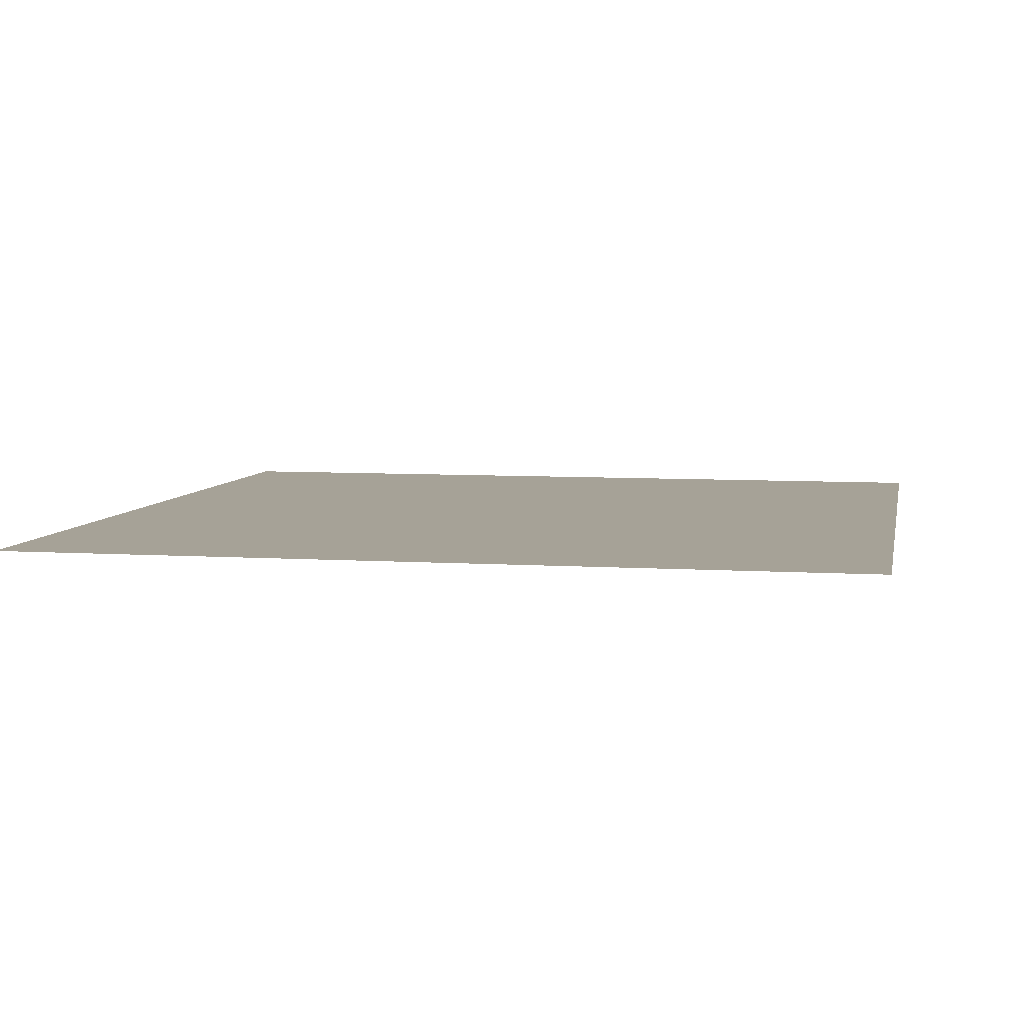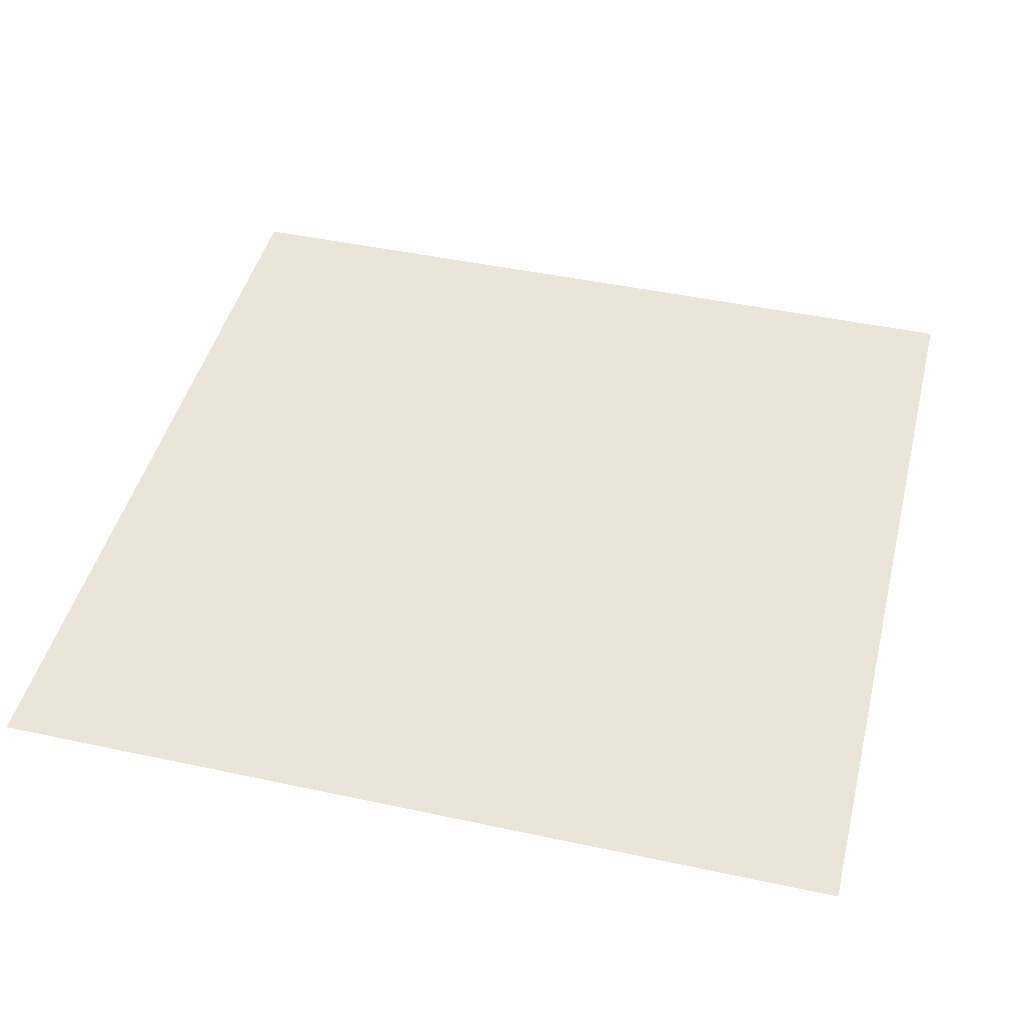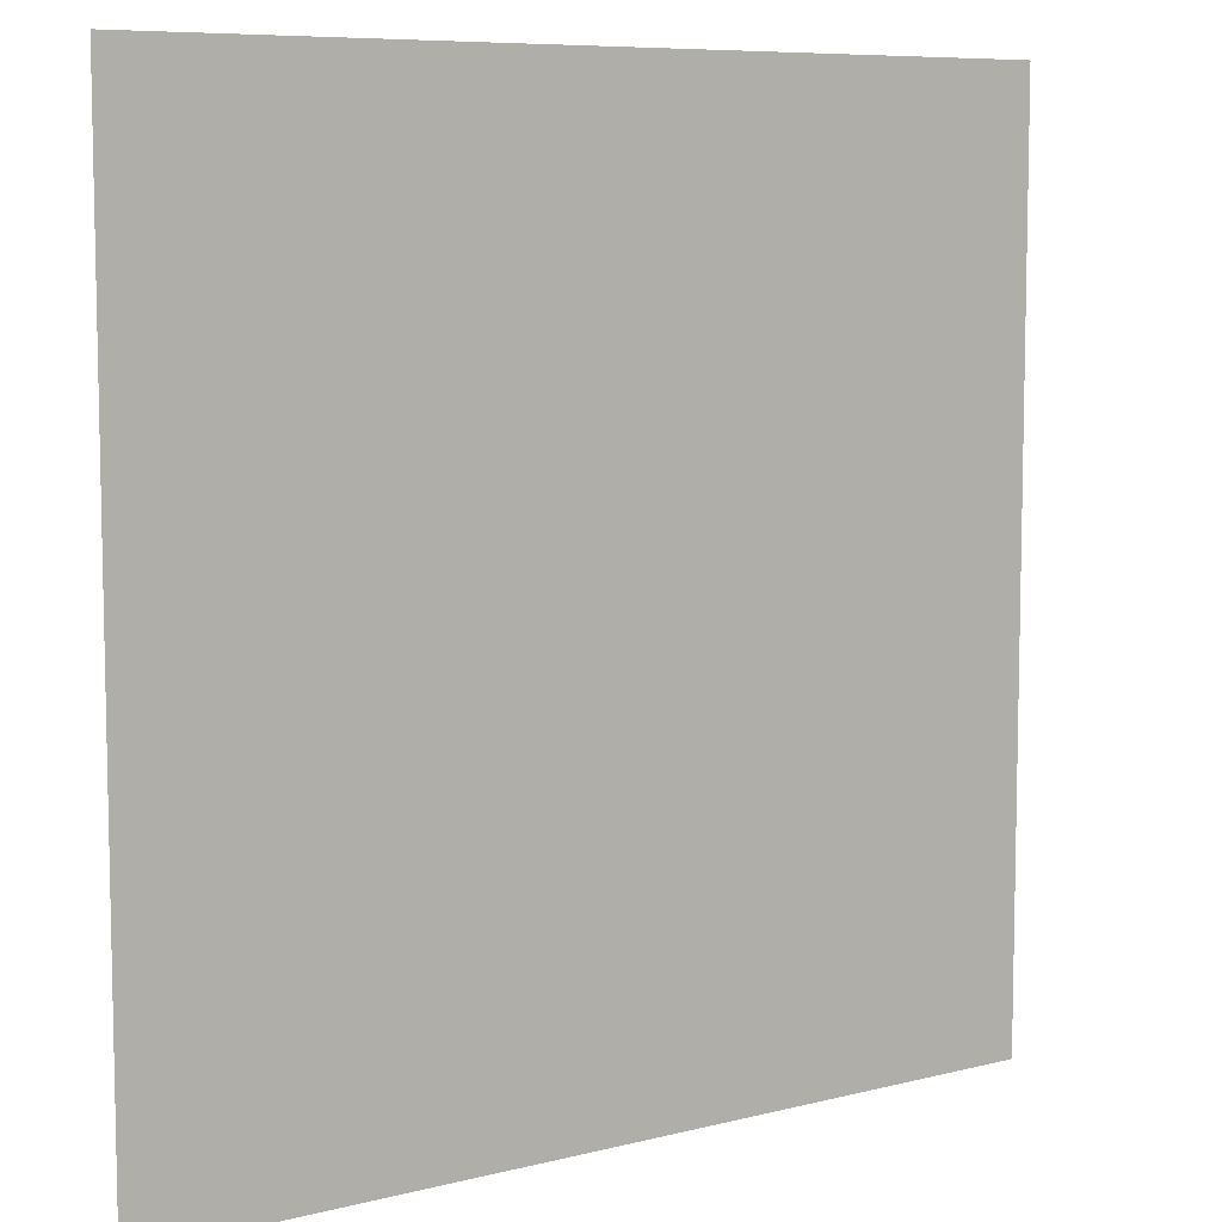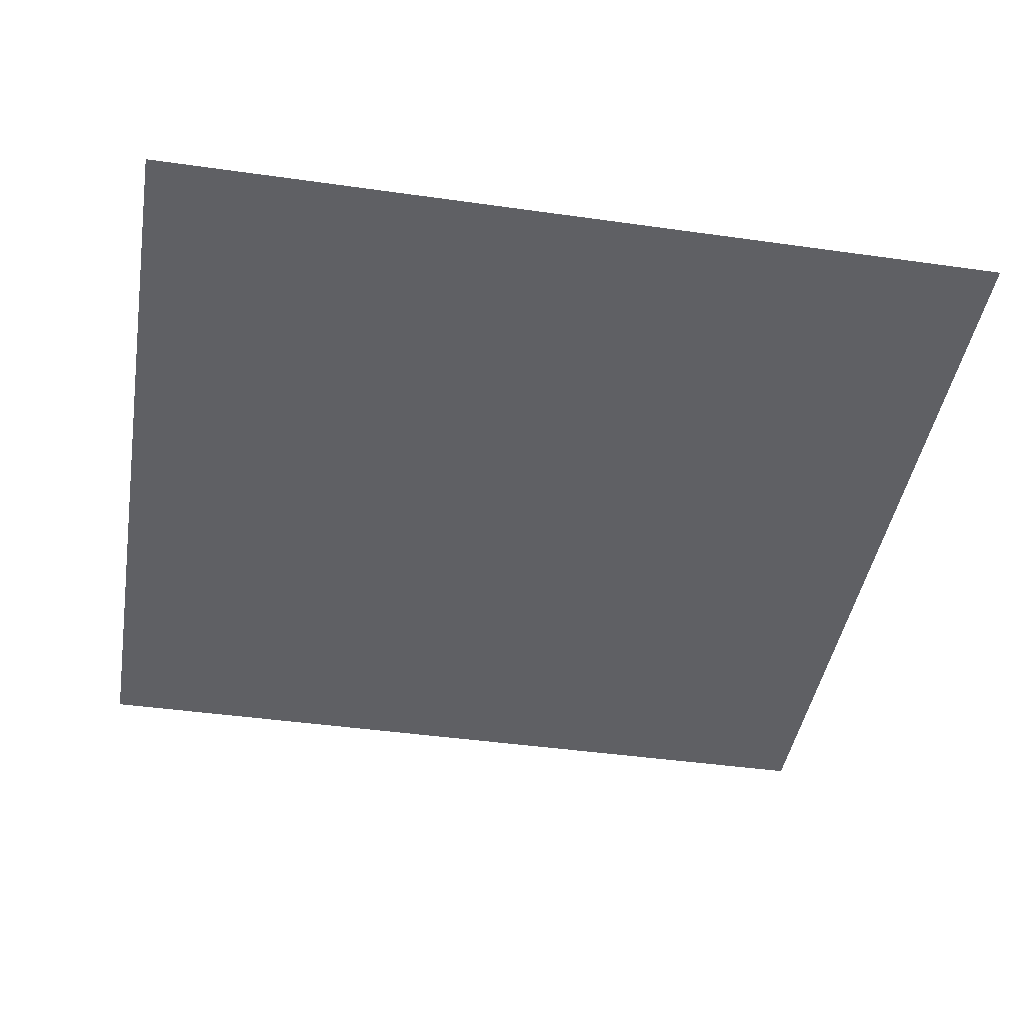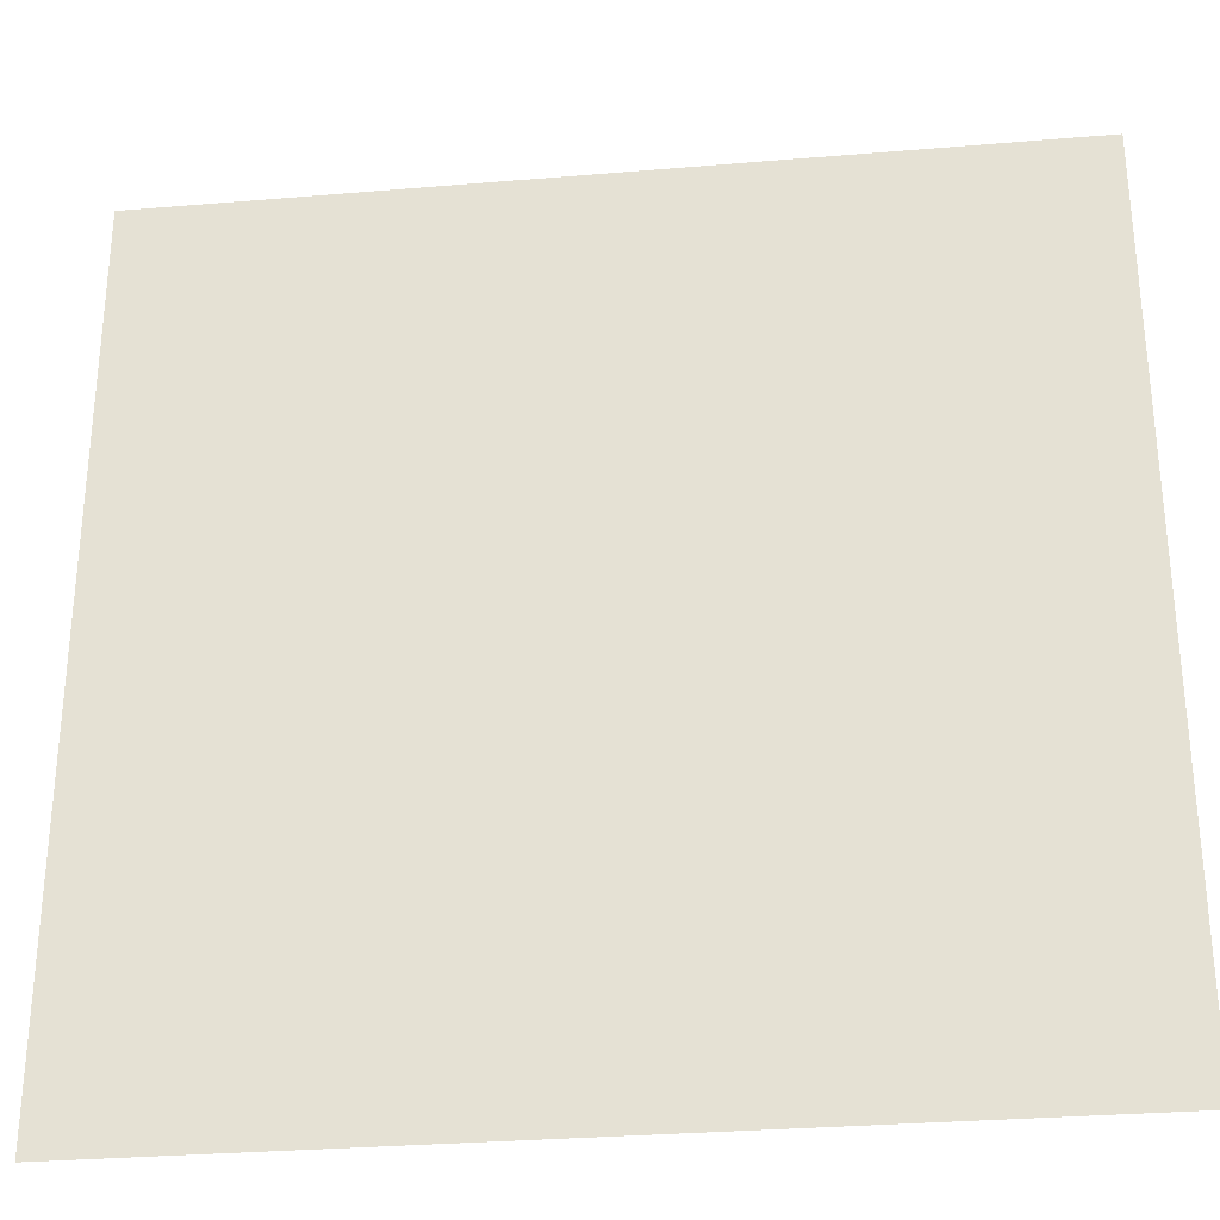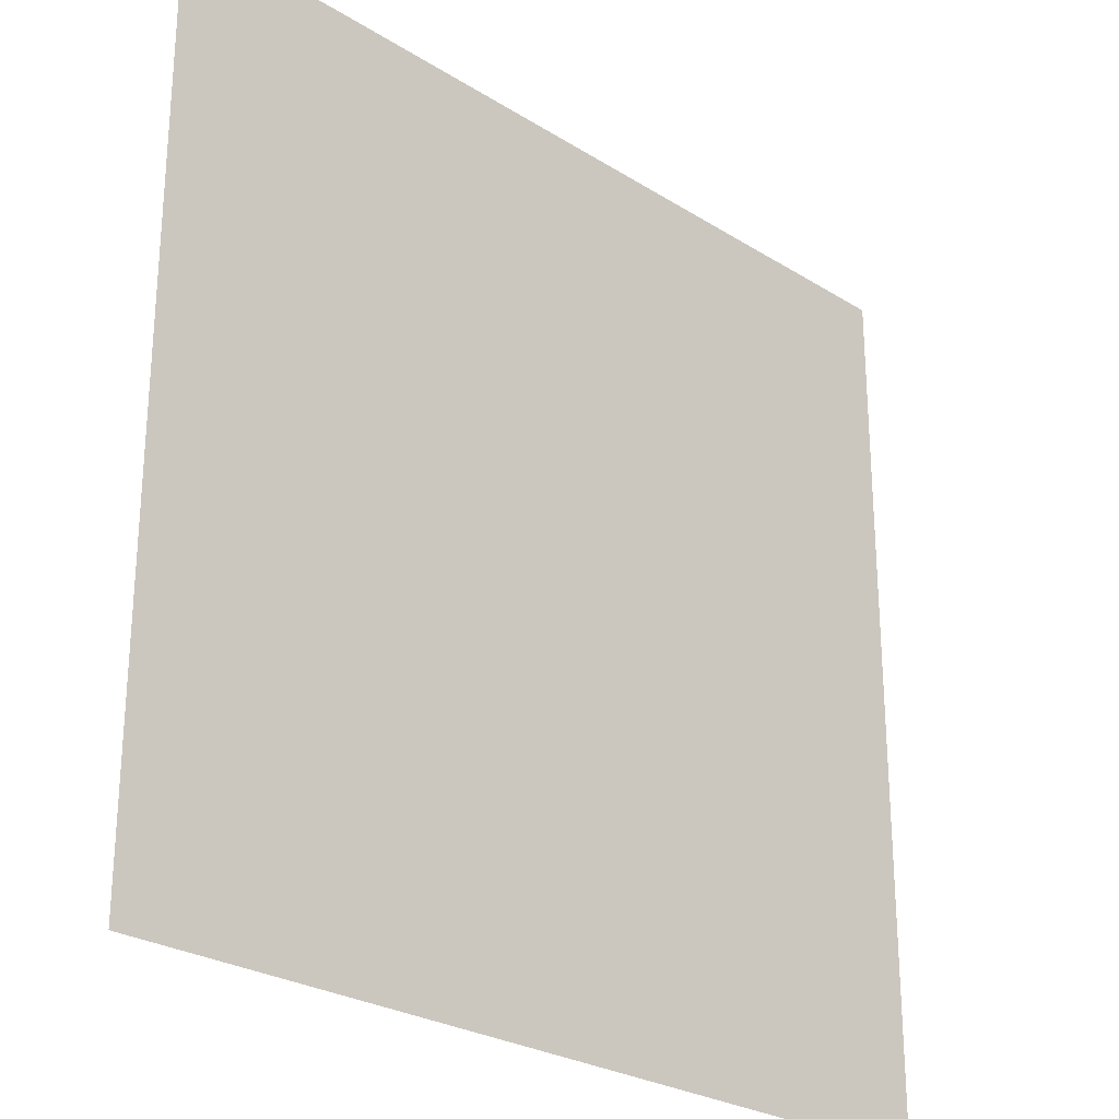
<metadata>
{"format":"obj","ext":"obj","renderer":"f3d","projection":"perspective","resolution":1024,"background":"white","views":[{"elev":6.4,"azim":11.0,"up":"+Z"},{"elev":45.1,"azim":104.0,"up":"+Z"},{"elev":7.9,"azim":-35.4,"up":"+Y"},{"elev":-43.4,"azim":-9.5,"up":"+Z"},{"elev":-30.6,"azim":-173.1,"up":"+Y"},{"elev":-26.3,"azim":-44.6,"up":"+Y"}]}
</metadata>
<code>
v -95 -188 0
v -96 -188 0
v -96 -187 0
v -95 -187 0
g map3_mesh_0049
f 1 2 3 4

</code>
